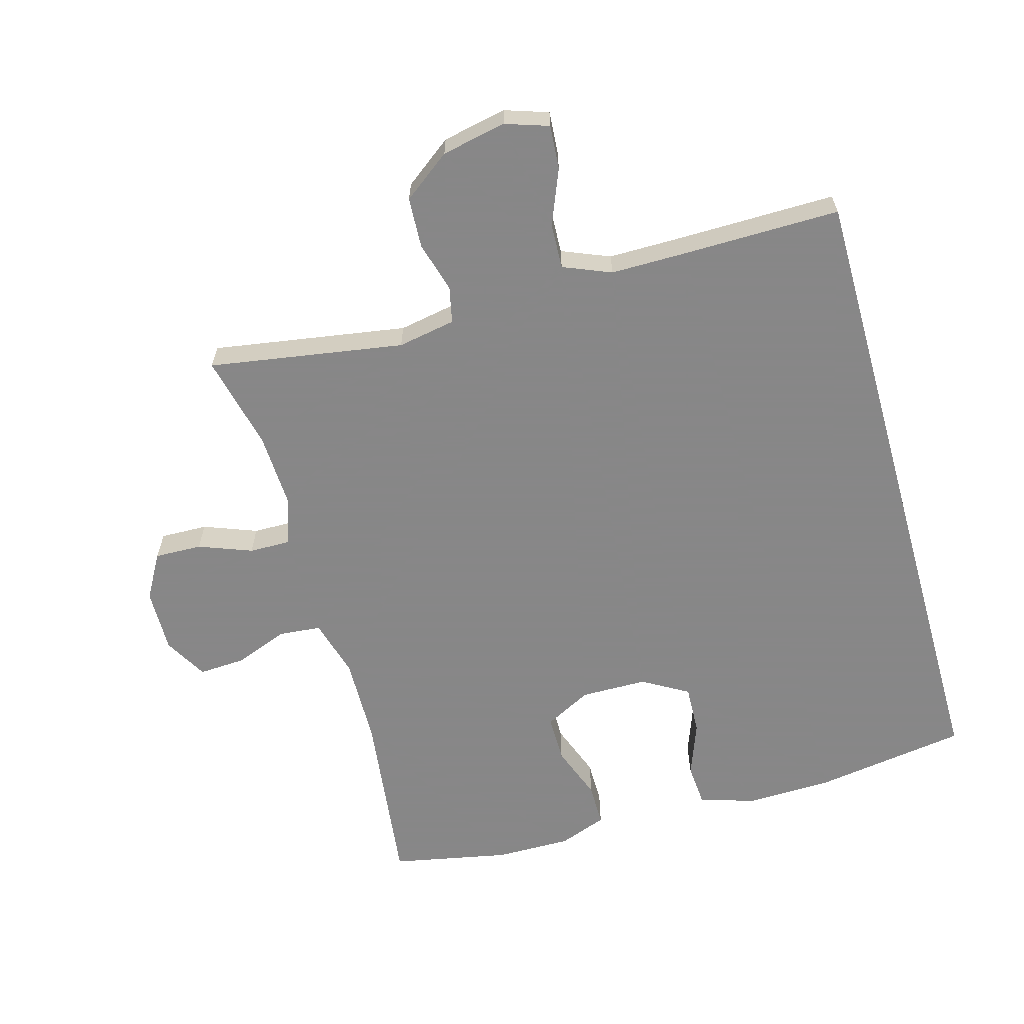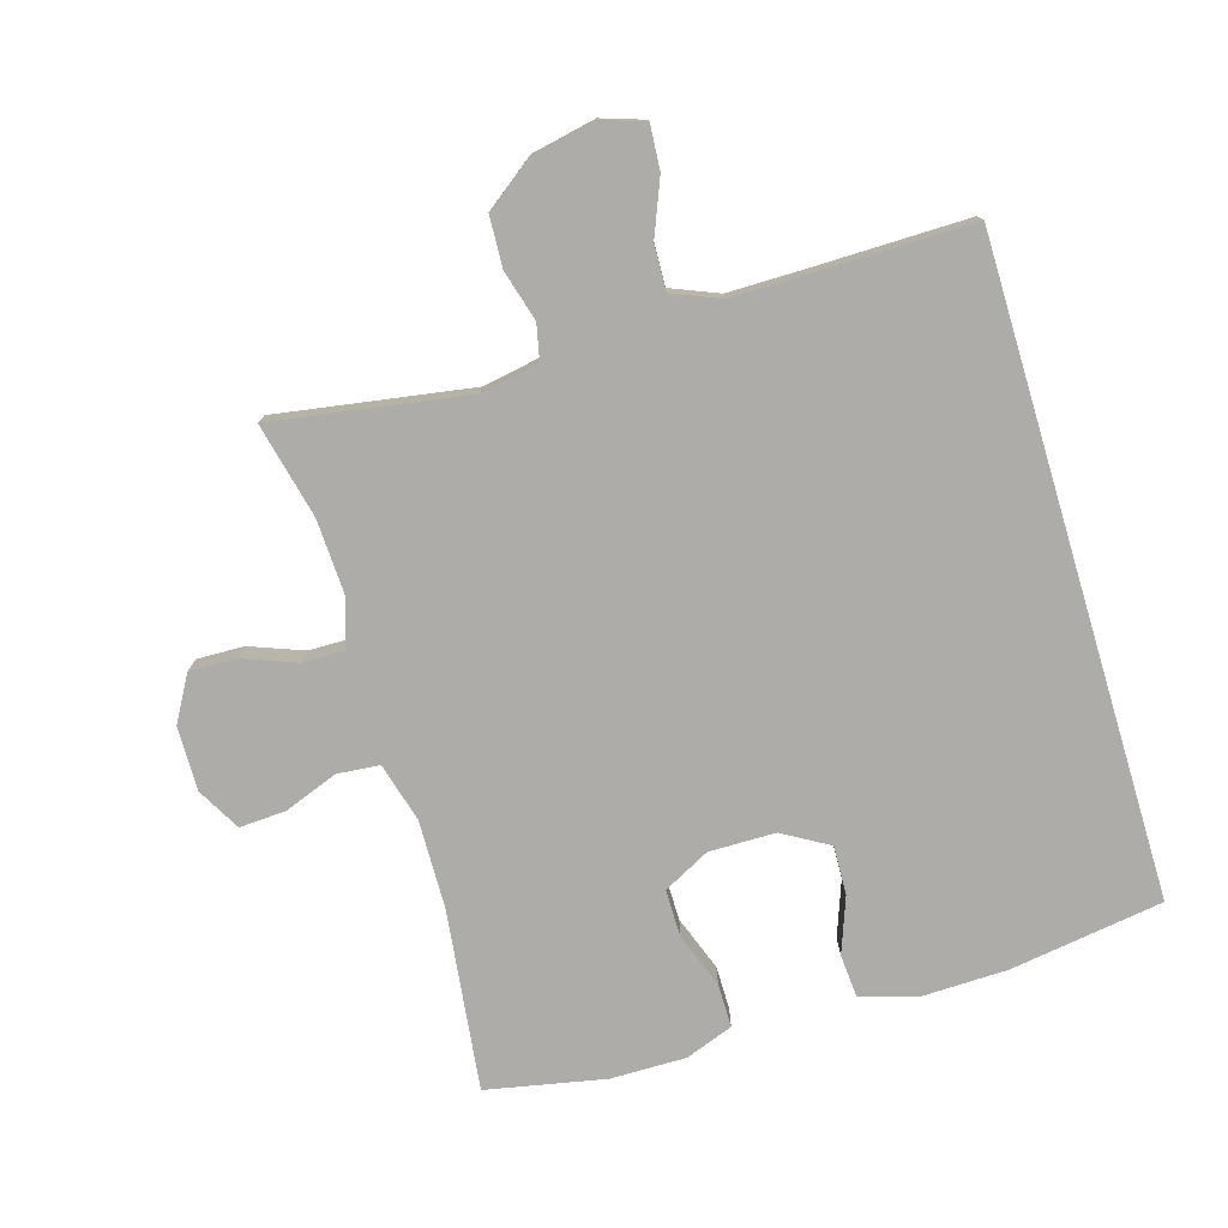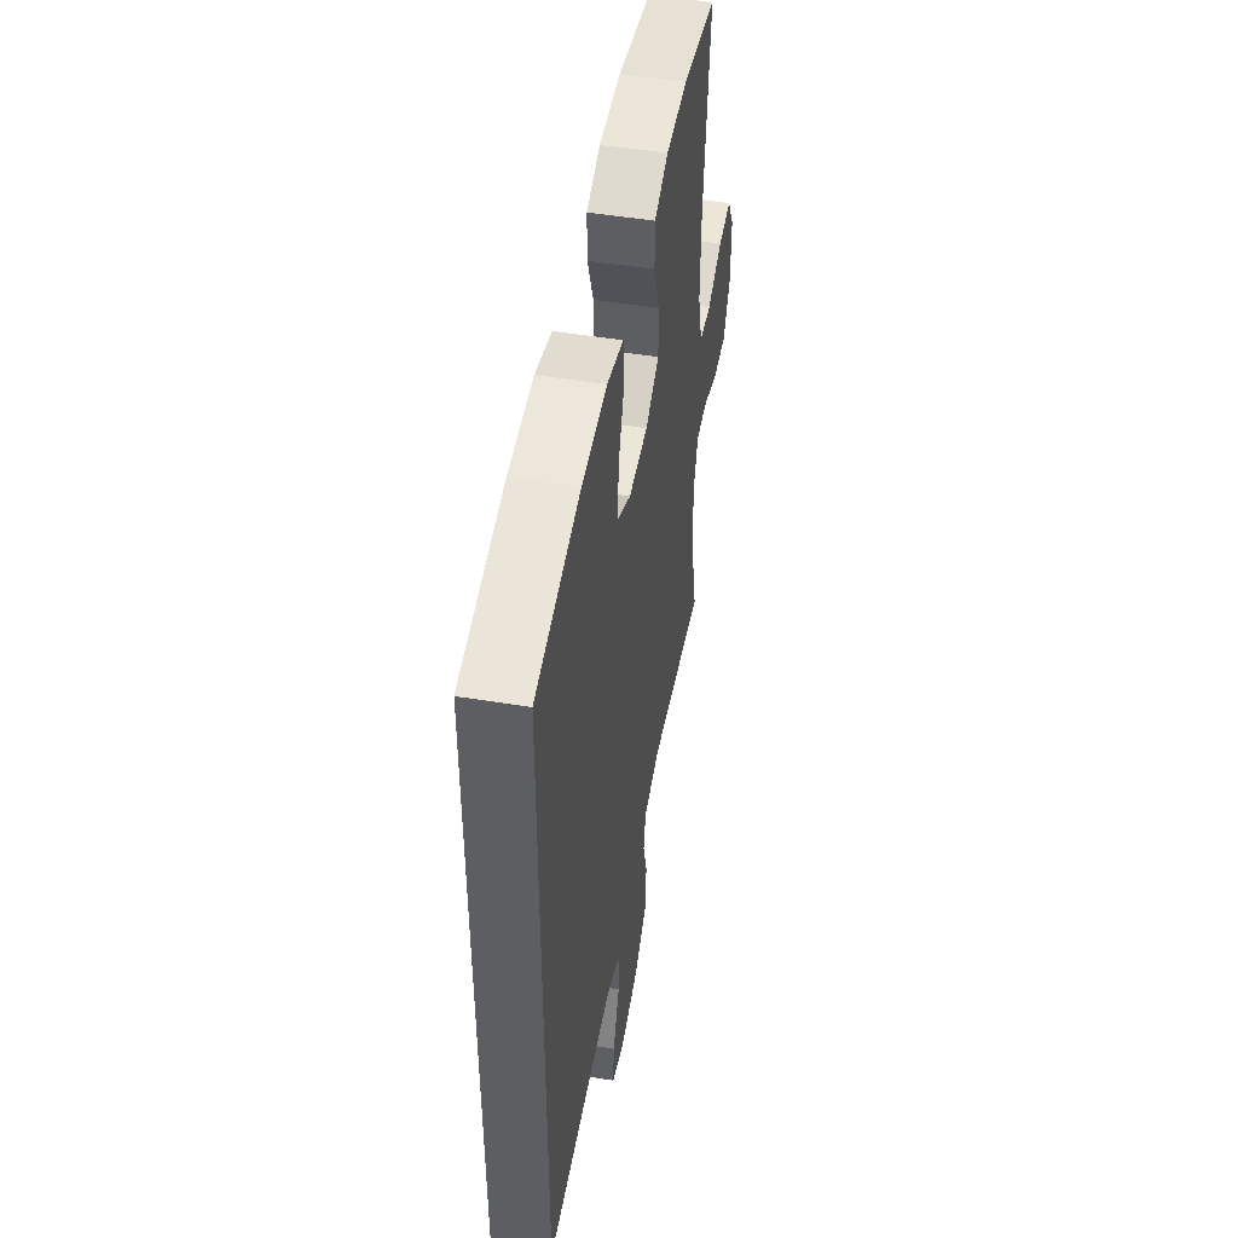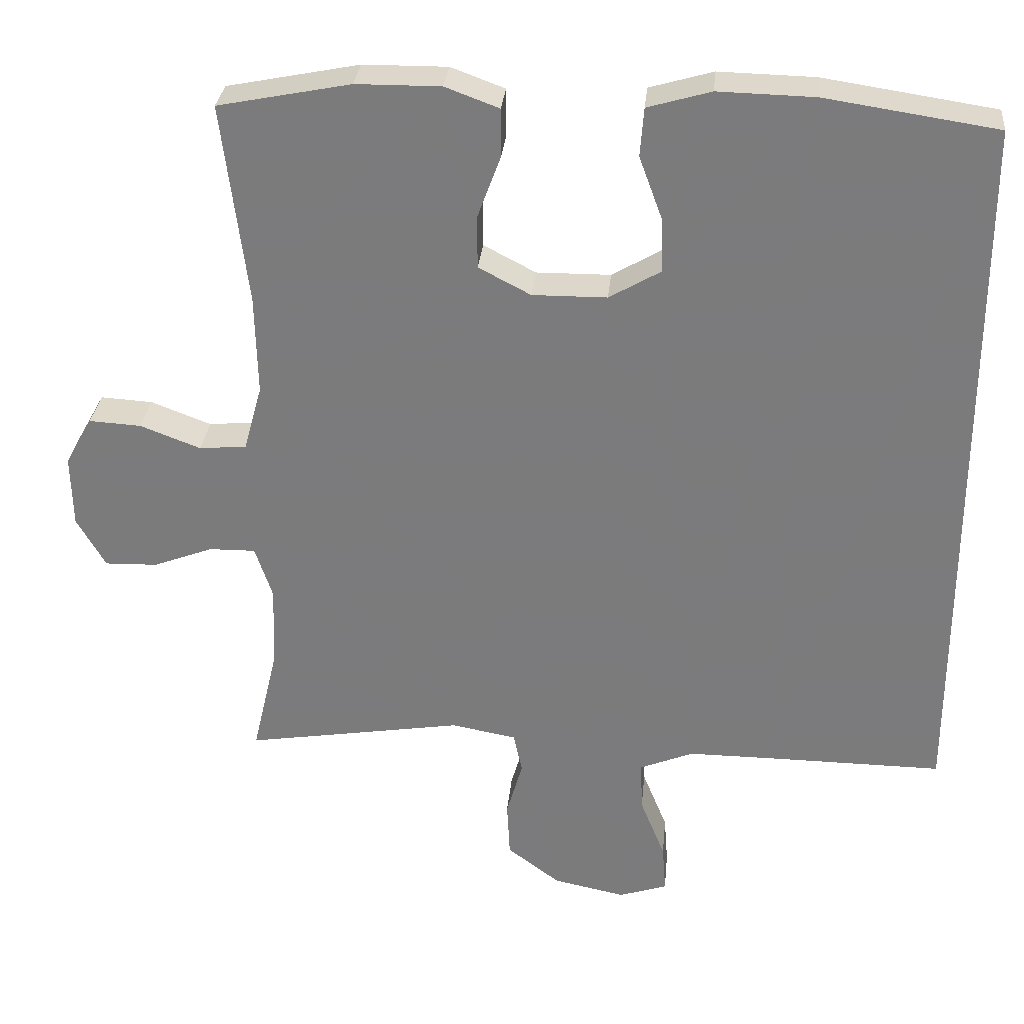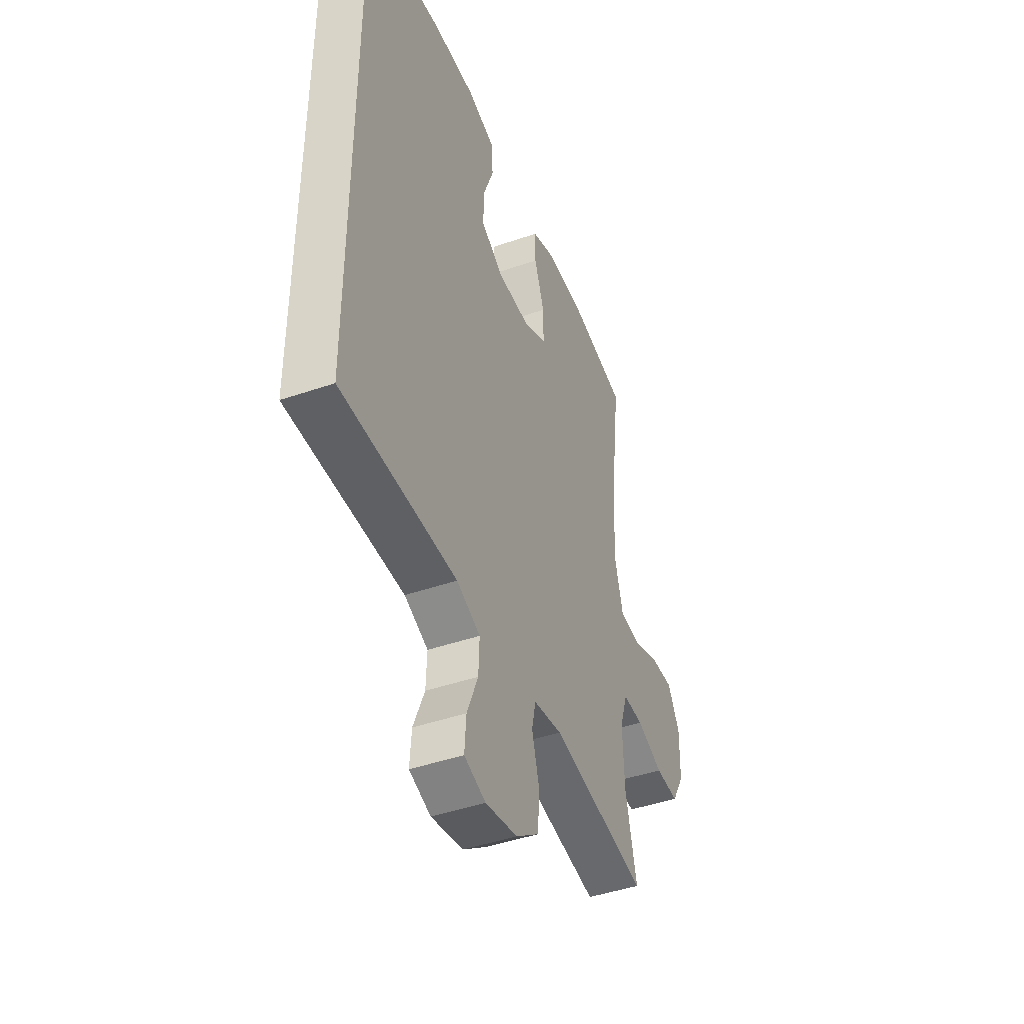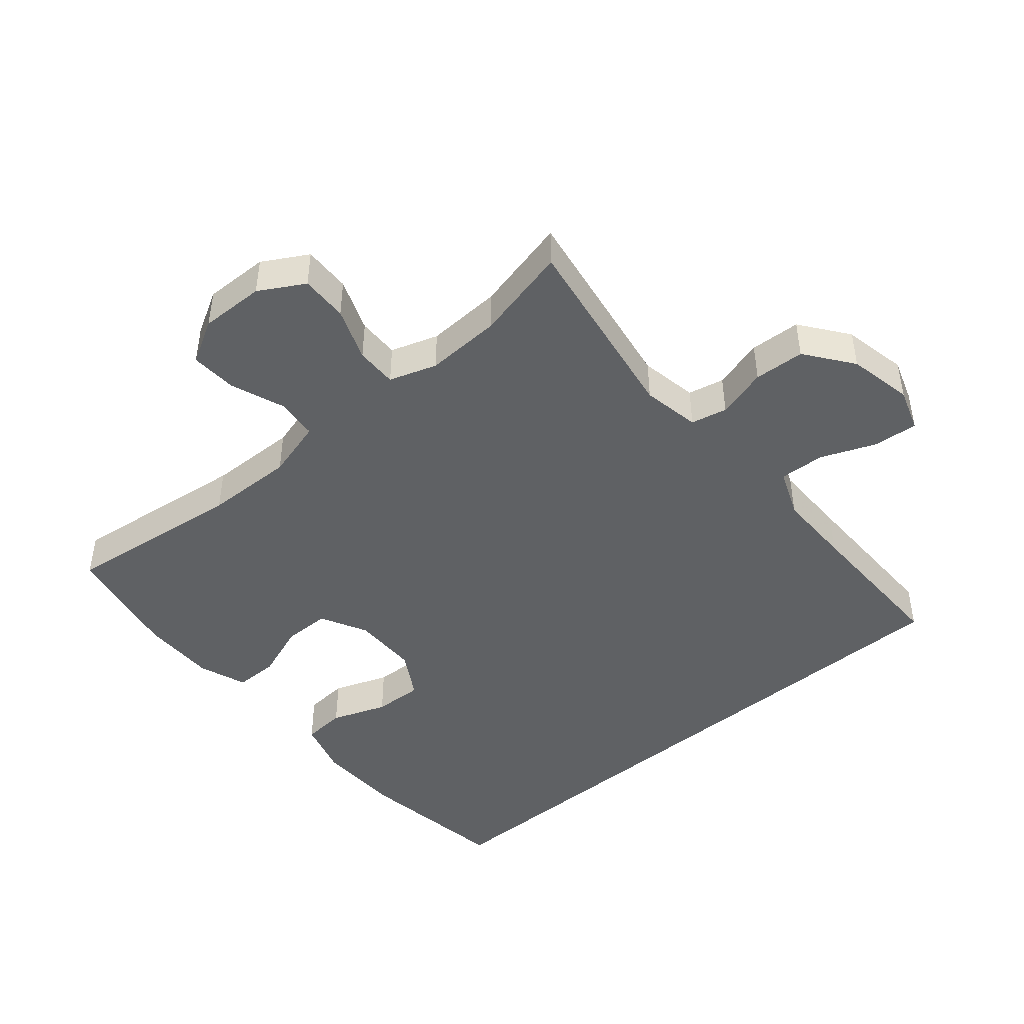
<metadata>
{"format":"obj","ext":"obj","renderer":"f3d","projection":"perspective","resolution":1024,"background":"white","views":[{"elev":-62.6,"azim":-164.2,"up":"+Y"},{"elev":-77.0,"azim":-163.3,"up":"+Y"},{"elev":49.7,"azim":-79.8,"up":"+Z"},{"elev":30.7,"azim":-174.5,"up":"+Z"},{"elev":-44.6,"azim":-68.1,"up":"+Z"},{"elev":-45.4,"azim":130.3,"up":"+Y"}]}
</metadata>
<code>
v -0.5 0.07 -0.481
v -0.5 0.07 0.505
v -0.267 0.07 0.54
v -0.136 0.07 0.543
v -0.05 0.07 0.518
v -0.045 0.07 0.452
v -0.076 0.07 0.368
v -0.079 0.07 0.293
v -0.009 0.07 0.252
v 0.092 0.07 0.251
v 0.163 0.07 0.288
v 0.163 0.07 0.36
v 0.132 0.07 0.444
v 0.132 0.07 0.51
v 0.205 0.07 0.537
v 0.32 0.07 0.536
v 0.5 0.07 0.5
v 0.466 0.07 0.226
v 0.463 0.07 0.091
v 0.488 0.07 0.001
v 0.552 0.07 -0.005
v 0.634 0.07 0.026
v 0.705 0.07 0.03
v 0.742 0.07 -0.036
v 0.74 0.07 -0.134
v 0.701 0.07 -0.202
v 0.629 0.07 -0.2
v 0.548 0.07 -0.169
v 0.485 0.07 -0.168
v 0.461 0.07 -0.24
v 0.466 0.07 -0.355
v 0.5 0.07 -0.5
v 0.203 0.07 -0.452
v 0.115 0.07 -0.468
v 0.103 0.07 -0.523
v 0.125 0.07 -0.6
v 0.121 0.07 -0.677
v 0.049 0.07 -0.731
v -0.049 0.07 -0.751
v -0.115 0.07 -0.729
v -0.11 0.07 -0.662
v -0.076 0.07 -0.578
v -0.073 0.07 -0.509
v -0.146 0.07 -0.479
v -0.261 0.07 -0.479
v -0.5 0 -0.481
v -0.5 0 0.505
v -0.267 0 0.54
v -0.136 0 0.543
v -0.05 0 0.518
v -0.045 0 0.452
v -0.076 0 0.368
v -0.079 0 0.293
v -0.009 0 0.252
v 0.092 0 0.251
v 0.163 0 0.288
v 0.163 0 0.36
v 0.132 0 0.444
v 0.132 0 0.51
v 0.205 0 0.537
v 0.32 0 0.536
v 0.5 0 0.5
v 0.466 0 0.226
v 0.463 0 0.091
v 0.488 0 0.001
v 0.552 0 -0.005
v 0.634 0 0.026
v 0.705 0 0.03
v 0.742 0 -0.036
v 0.74 0 -0.134
v 0.701 0 -0.202
v 0.629 0 -0.2
v 0.548 0 -0.169
v 0.485 0 -0.168
v 0.461 0 -0.24
v 0.466 0 -0.355
v 0.5 0 -0.5
v 0.203 0 -0.452
v 0.115 0 -0.468
v 0.103 0 -0.523
v 0.125 0 -0.6
v 0.121 0 -0.677
v 0.049 0 -0.731
v -0.049 0 -0.751
v -0.115 0 -0.729
v -0.11 0 -0.662
v -0.076 0 -0.578
v -0.073 0 -0.509
v -0.146 0 -0.479
v -0.261 0 -0.479
f 39 40 41 42
f 39 42 43
f 38 39 43
f 35 36 37 38
f 34 35 38 43
f 31 32 33
f 30 31 33 34
f 29 30 34 43
f 25 26 27 28
f 25 28 29
f 24 25 29
f 21 22 23 24
f 20 21 24 29
f 19 20 29 43
f 15 16 17 18
f 12 13 14 15
f 11 12 15 18
f 10 11 18 19
f 4 5 6 7
f 4 7 8
f 3 4 8
f 45 1 2 3
f 44 45 3 8
f 9 10 19 43
f 8 9 43 44
f 87 86 85 84
f 88 87 84
f 88 84 83
f 83 82 81 80
f 88 83 80 79
f 78 77 76
f 79 78 76 75
f 88 79 75 74
f 73 72 71 70
f 74 73 70
f 74 70 69
f 69 68 67 66
f 74 69 66 65
f 88 74 65 64
f 63 62 61 60
f 60 59 58 57
f 63 60 57 56
f 64 63 56 55
f 52 51 50 49
f 53 52 49
f 53 49 48
f 48 47 46 90
f 53 48 90 89
f 88 64 55 54
f 89 88 54 53
f 1 46 47 2
f 2 47 48 3
f 3 48 49 4
f 4 49 50 5
f 5 50 51 6
f 6 51 52 7
f 7 52 53 8
f 8 53 54 9
f 9 54 55 10
f 10 55 56 11
f 11 56 57 12
f 12 57 58 13
f 13 58 59 14
f 14 59 60 15
f 15 60 61 16
f 16 61 62 17
f 17 62 63 18
f 18 63 64 19
f 19 64 65 20
f 20 65 66 21
f 21 66 67 22
f 22 67 68 23
f 23 68 69 24
f 24 69 70 25
f 25 70 71 26
f 26 71 72 27
f 27 72 73 28
f 28 73 74 29
f 29 74 75 30
f 30 75 76 31
f 31 76 77 32
f 32 77 78 33
f 33 78 79 34
f 34 79 80 35
f 35 80 81 36
f 36 81 82 37
f 37 82 83 38
f 38 83 84 39
f 39 84 85 40
f 40 85 86 41
f 41 86 87 42
f 42 87 88 43
f 43 88 89 44
f 44 89 90 45
f 45 90 46 1

</code>
